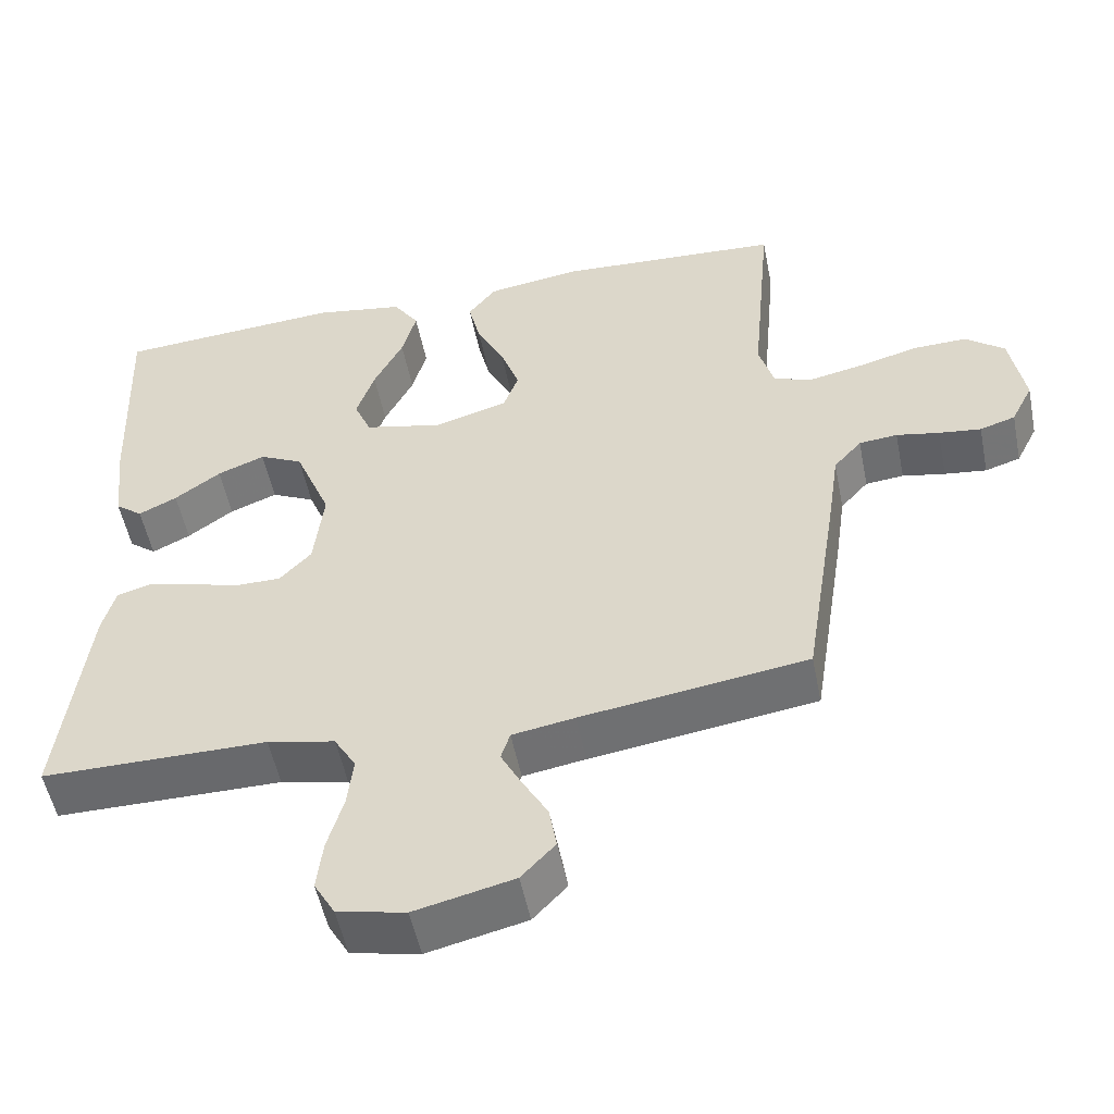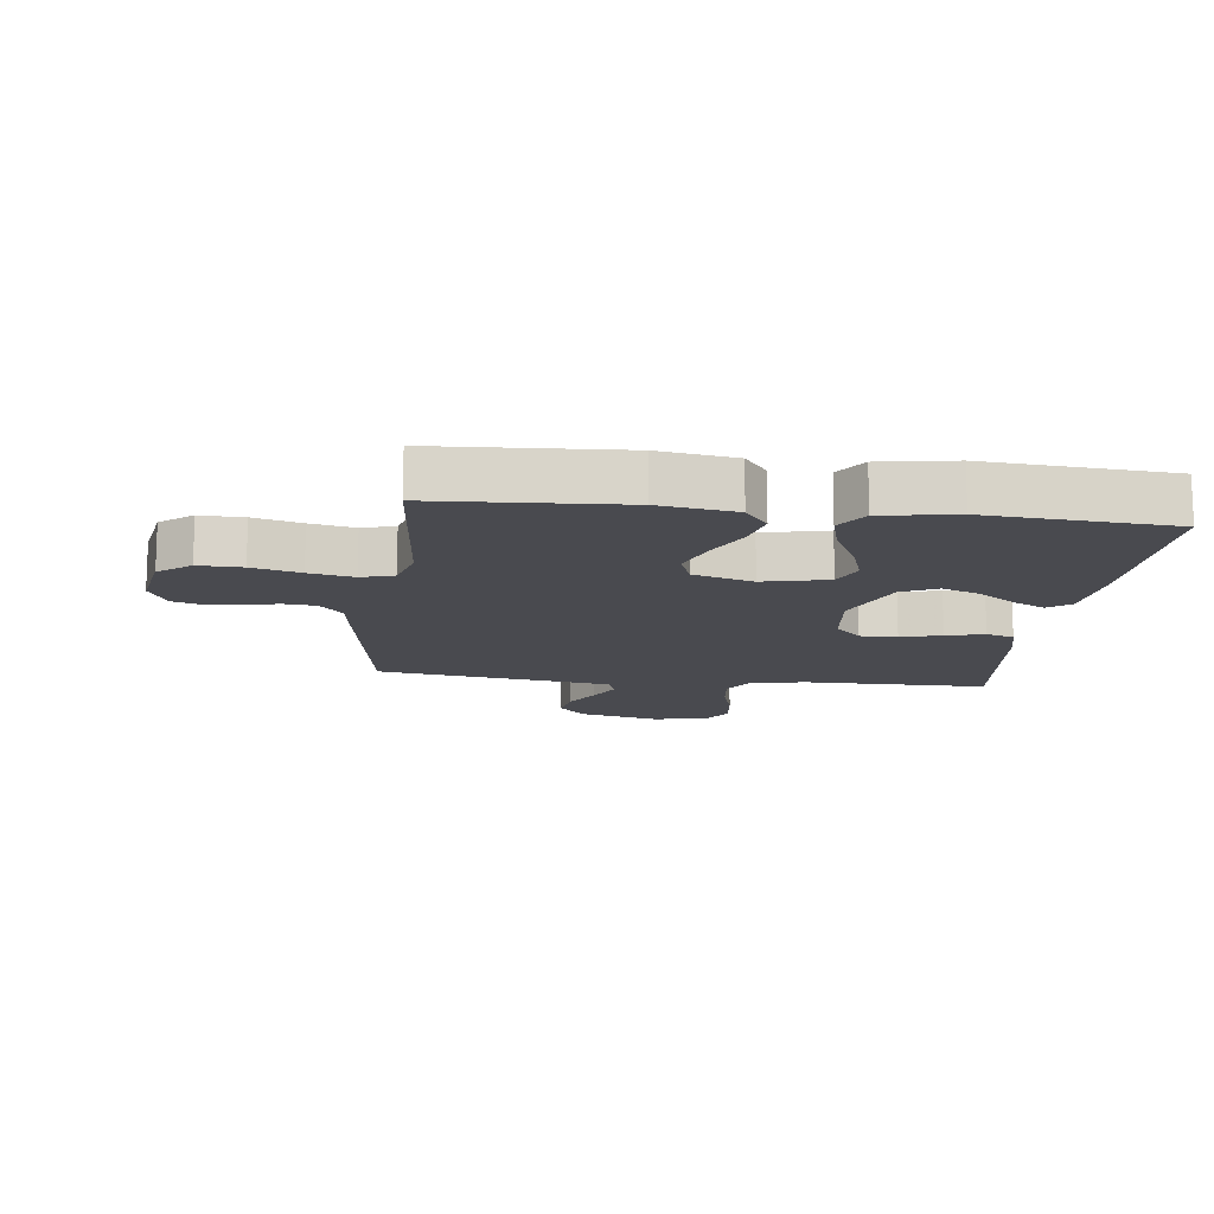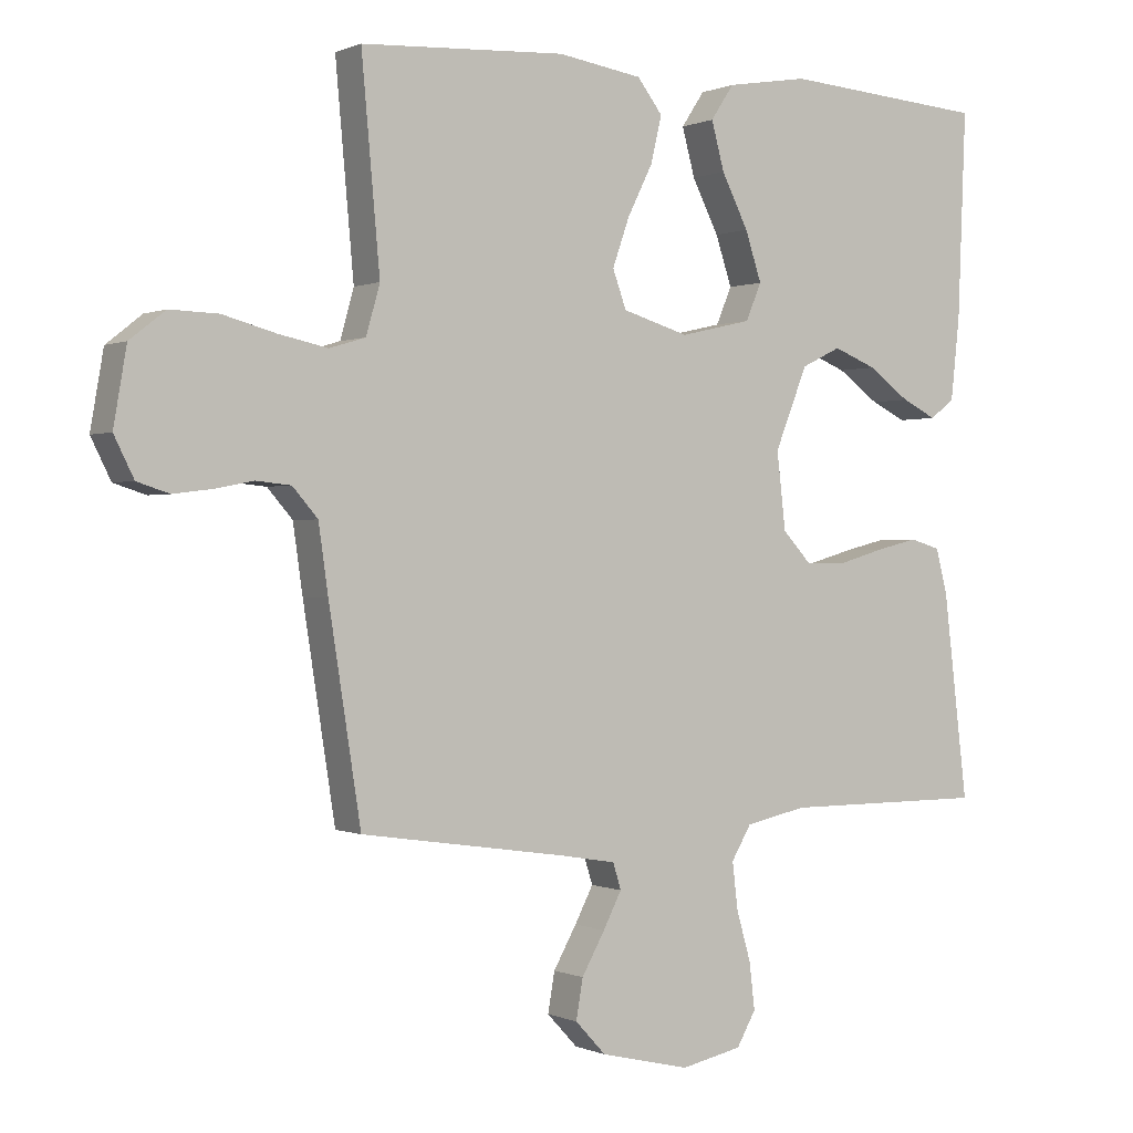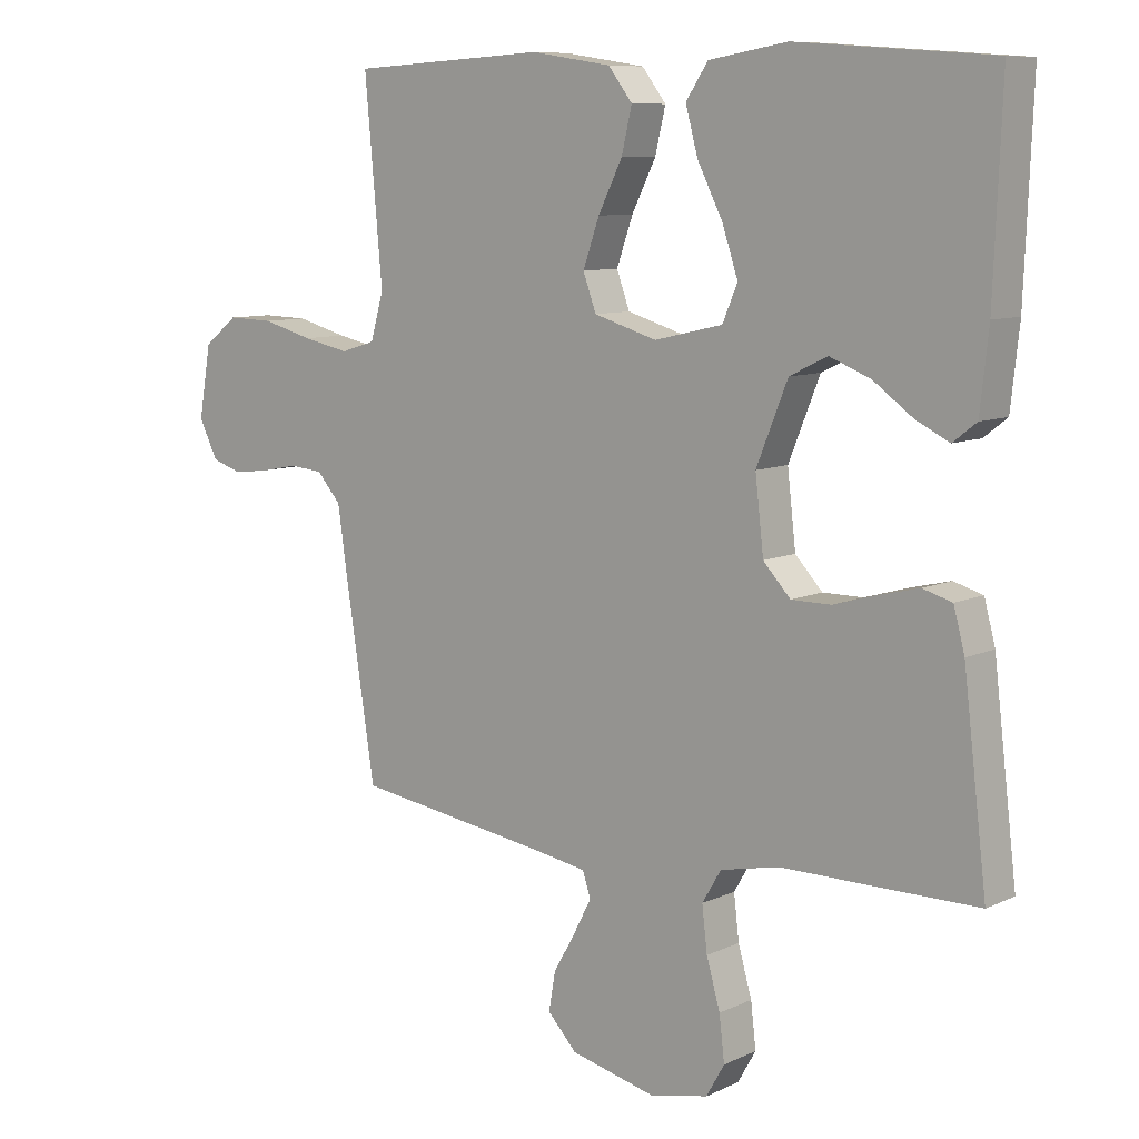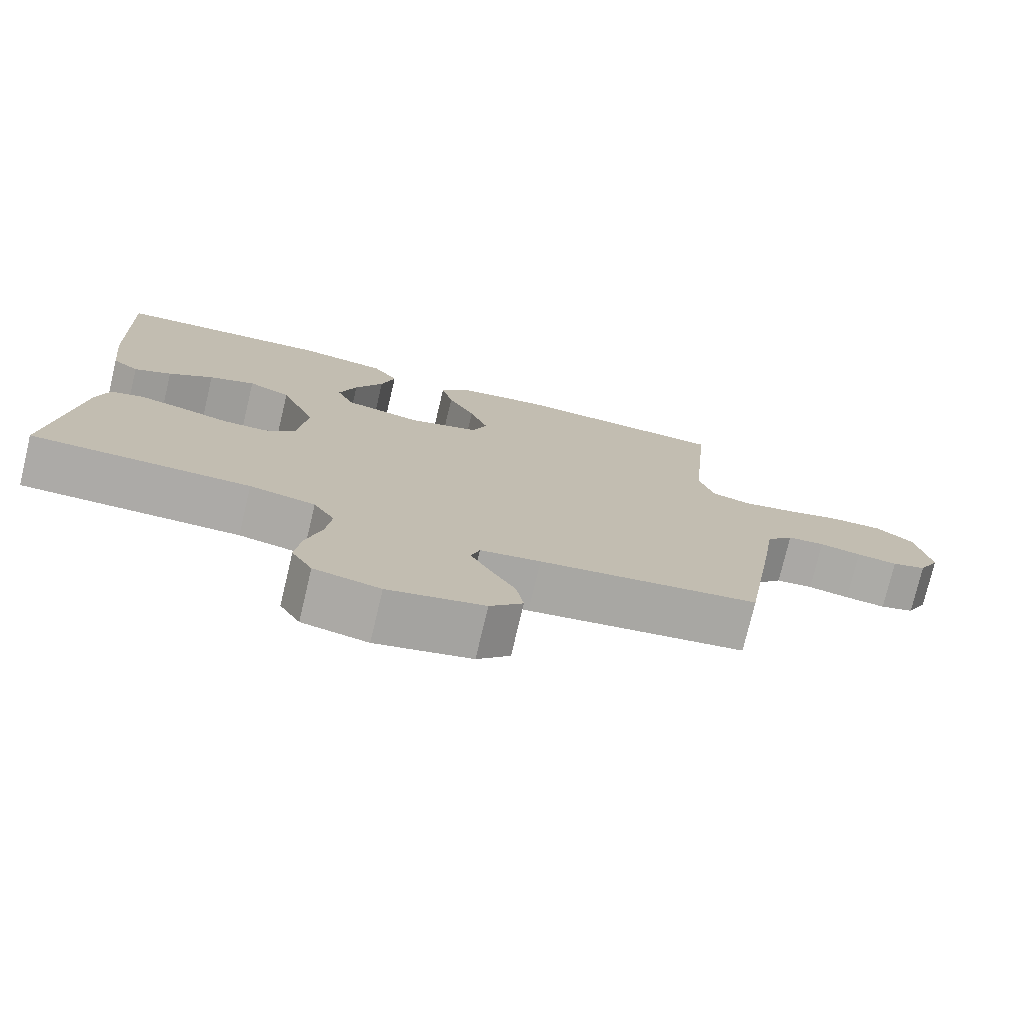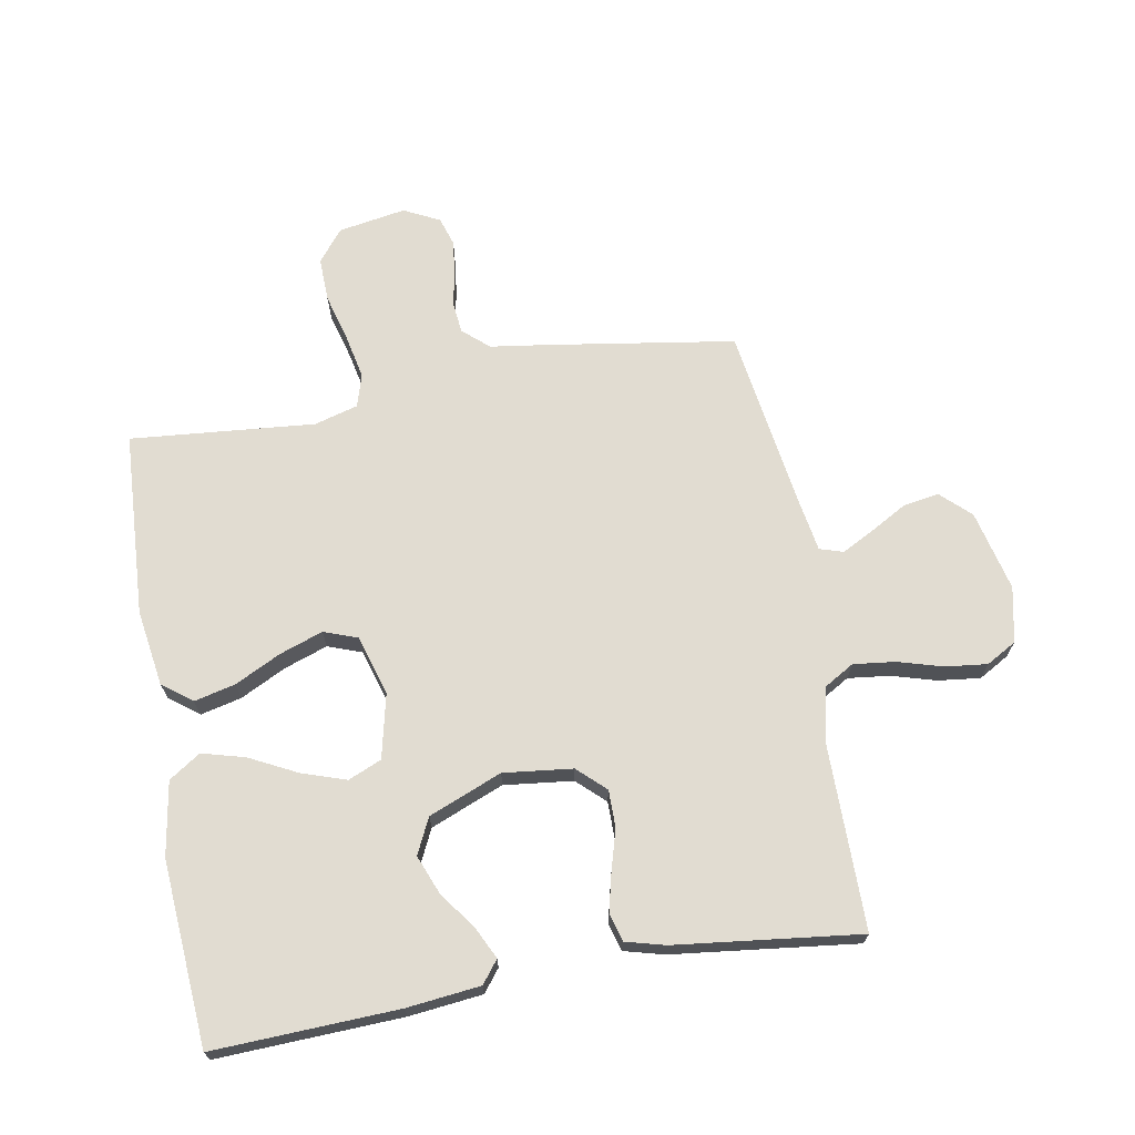
<metadata>
{"format":"obj","ext":"obj","renderer":"f3d","projection":"perspective","resolution":1024,"background":"white","views":[{"elev":-52.7,"azim":-168.7,"up":"+Z"},{"elev":-13.6,"azim":-6.9,"up":"+Y"},{"elev":0.1,"azim":-32.7,"up":"+Z"},{"elev":8.9,"azim":39.3,"up":"+Z"},{"elev":-76.1,"azim":166.6,"up":"+Z"},{"elev":69.1,"azim":79.9,"up":"+Y"}]}
</metadata>
<code>
v 0.5 0.07 0.5
v 0.488 0.07 0.2
v 0.475 0.07 0.081
v 0.439 0.07 0.053
v 0.388 0.07 0.078
v 0.327 0.07 0.122
v 0.264 0.07 0.147
v 0.206 0.07 0.119
v 0.158 0.07 0
v 0.171 0.07 -0.112
v 0.213 0.07 -0.157
v 0.274 0.07 -0.157
v 0.34 0.07 -0.138
v 0.402 0.07 -0.123
v 0.447 0.07 -0.136
v 0.464 0.07 -0.2
v 0.5 0.07 -0.5
v 0.2 0.07 -0.5
v 0.11 0.07 -0.519
v 0.081 0.07 -0.568
v 0.089 0.07 -0.636
v 0.11 0.07 -0.709
v 0.118 0.07 -0.777
v 0.09 0.07 -0.826
v 0 0.07 -0.845
v -0.131 0.07 -0.814
v -0.176 0.07 -0.766
v -0.166 0.07 -0.708
v -0.132 0.07 -0.648
v -0.105 0.07 -0.596
v -0.117 0.07 -0.558
v -0.2 0.07 -0.544
v -0.5 0.07 -0.5
v -0.547 0.07 -0.2
v -0.561 0.07 -0.102
v -0.598 0.07 -0.06
v -0.649 0.07 -0.055
v -0.706 0.07 -0.066
v -0.762 0.07 -0.073
v -0.809 0.07 -0.058
v -0.838 0.07 0
v -0.819 0.07 0.11
v -0.767 0.07 0.151
v -0.696 0.07 0.149
v -0.618 0.07 0.128
v -0.546 0.07 0.113
v -0.493 0.07 0.129
v -0.473 0.07 0.2
v -0.5 0.07 0.5
v -0.2 0.07 0.517
v -0.076 0.07 0.498
v -0.039 0.07 0.45
v -0.055 0.07 0.383
v -0.092 0.07 0.309
v -0.117 0.07 0.238
v -0.097 0.07 0.183
v 0 0.07 0.154
v 0.105 0.07 0.178
v 0.128 0.07 0.232
v 0.104 0.07 0.304
v 0.065 0.07 0.381
v 0.046 0.07 0.451
v 0.08 0.07 0.502
v 0.2 0.07 0.522
v 0.5 0 0.5
v 0.488 0 0.2
v 0.475 0 0.081
v 0.439 0 0.053
v 0.388 0 0.078
v 0.327 0 0.122
v 0.264 0 0.147
v 0.206 0 0.119
v 0.158 0 0
v 0.171 0 -0.112
v 0.213 0 -0.157
v 0.274 0 -0.157
v 0.34 0 -0.138
v 0.402 0 -0.123
v 0.447 0 -0.136
v 0.464 0 -0.2
v 0.5 0 -0.5
v 0.2 0 -0.5
v 0.11 0 -0.519
v 0.081 0 -0.568
v 0.089 0 -0.636
v 0.11 0 -0.709
v 0.118 0 -0.777
v 0.09 0 -0.826
v 0 0 -0.845
v -0.131 0 -0.814
v -0.176 0 -0.766
v -0.166 0 -0.708
v -0.132 0 -0.648
v -0.105 0 -0.596
v -0.117 0 -0.558
v -0.2 0 -0.544
v -0.5 0 -0.5
v -0.547 0 -0.2
v -0.561 0 -0.102
v -0.598 0 -0.06
v -0.649 0 -0.055
v -0.706 0 -0.066
v -0.762 0 -0.073
v -0.809 0 -0.058
v -0.838 0 0
v -0.819 0 0.11
v -0.767 0 0.151
v -0.696 0 0.149
v -0.618 0 0.128
v -0.546 0 0.113
v -0.493 0 0.129
v -0.473 0 0.2
v -0.5 0 0.5
v -0.2 0 0.517
v -0.076 0 0.498
v -0.039 0 0.45
v -0.055 0 0.383
v -0.092 0 0.309
v -0.117 0 0.238
v -0.097 0 0.183
v 0 0 0.154
v 0.105 0 0.178
v 0.128 0 0.232
v 0.104 0 0.304
v 0.065 0 0.381
v 0.046 0 0.451
v 0.08 0 0.502
v 0.2 0 0.522
f 60 61 62 63
f 59 60 63 64
f 51 52 53 54
f 51 54 55
f 48 49 50 51
f 47 48 51 55
f 46 47 55 56
f 42 43 44 45
f 42 45 46
f 41 42 46
f 37 38 39 40
f 37 40 41 46
f 32 33 34 35
f 31 32 35
f 31 35 36
f 26 27 28 29
f 26 29 30
f 25 26 30
f 24 25 30 31
f 21 22 23 24
f 20 21 24 31
f 15 16 17 18
f 15 18 19
f 12 13 14 15
f 12 15 19
f 11 12 19 20
f 3 4 5 6
f 3 6 7
f 2 3 7
f 59 64 1 2
f 58 59 2 7
f 57 58 7 8
f 37 46 56 57
f 36 37 57 8
f 31 36 8 9
f 10 11 20 31
f 9 10 31
f 127 126 125 124
f 128 127 124 123
f 118 117 116 115
f 119 118 115
f 115 114 113 112
f 119 115 112 111
f 120 119 111 110
f 109 108 107 106
f 110 109 106
f 110 106 105
f 104 103 102 101
f 110 105 104 101
f 99 98 97 96
f 99 96 95
f 100 99 95
f 93 92 91 90
f 94 93 90
f 94 90 89
f 95 94 89 88
f 88 87 86 85
f 95 88 85 84
f 82 81 80 79
f 83 82 79
f 79 78 77 76
f 83 79 76
f 84 83 76 75
f 70 69 68 67
f 71 70 67
f 71 67 66
f 66 65 128 123
f 71 66 123 122
f 72 71 122 121
f 121 120 110 101
f 72 121 101 100
f 73 72 100 95
f 95 84 75 74
f 95 74 73
f 1 65 66 2
f 2 66 67 3
f 3 67 68 4
f 4 68 69 5
f 5 69 70 6
f 6 70 71 7
f 7 71 72 8
f 8 72 73 9
f 9 73 74 10
f 10 74 75 11
f 11 75 76 12
f 12 76 77 13
f 13 77 78 14
f 14 78 79 15
f 15 79 80 16
f 16 80 81 17
f 17 81 82 18
f 18 82 83 19
f 19 83 84 20
f 20 84 85 21
f 21 85 86 22
f 22 86 87 23
f 23 87 88 24
f 24 88 89 25
f 25 89 90 26
f 26 90 91 27
f 27 91 92 28
f 28 92 93 29
f 29 93 94 30
f 30 94 95 31
f 31 95 96 32
f 32 96 97 33
f 33 97 98 34
f 34 98 99 35
f 35 99 100 36
f 36 100 101 37
f 37 101 102 38
f 38 102 103 39
f 39 103 104 40
f 40 104 105 41
f 41 105 106 42
f 42 106 107 43
f 43 107 108 44
f 44 108 109 45
f 45 109 110 46
f 46 110 111 47
f 47 111 112 48
f 48 112 113 49
f 49 113 114 50
f 50 114 115 51
f 51 115 116 52
f 52 116 117 53
f 53 117 118 54
f 54 118 119 55
f 55 119 120 56
f 56 120 121 57
f 57 121 122 58
f 58 122 123 59
f 59 123 124 60
f 60 124 125 61
f 61 125 126 62
f 62 126 127 63
f 63 127 128 64
f 64 128 65 1

</code>
